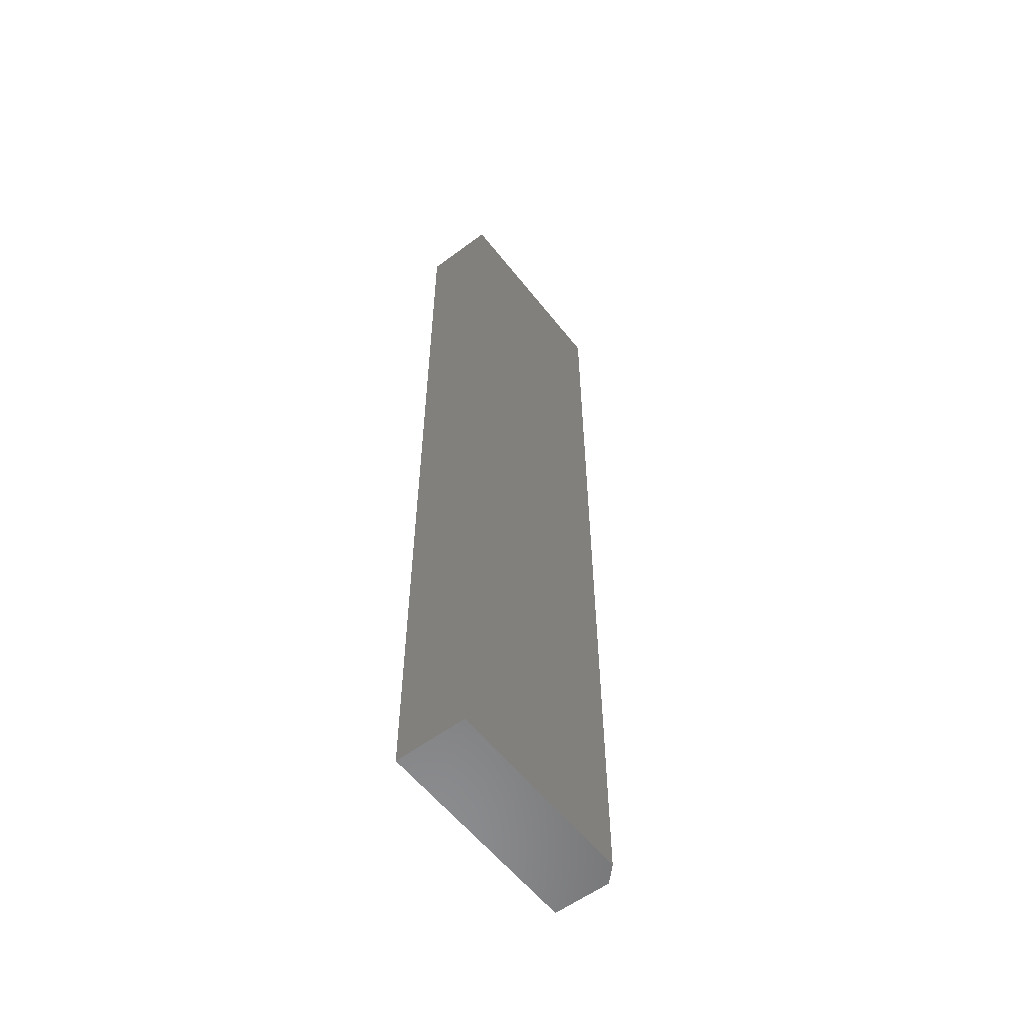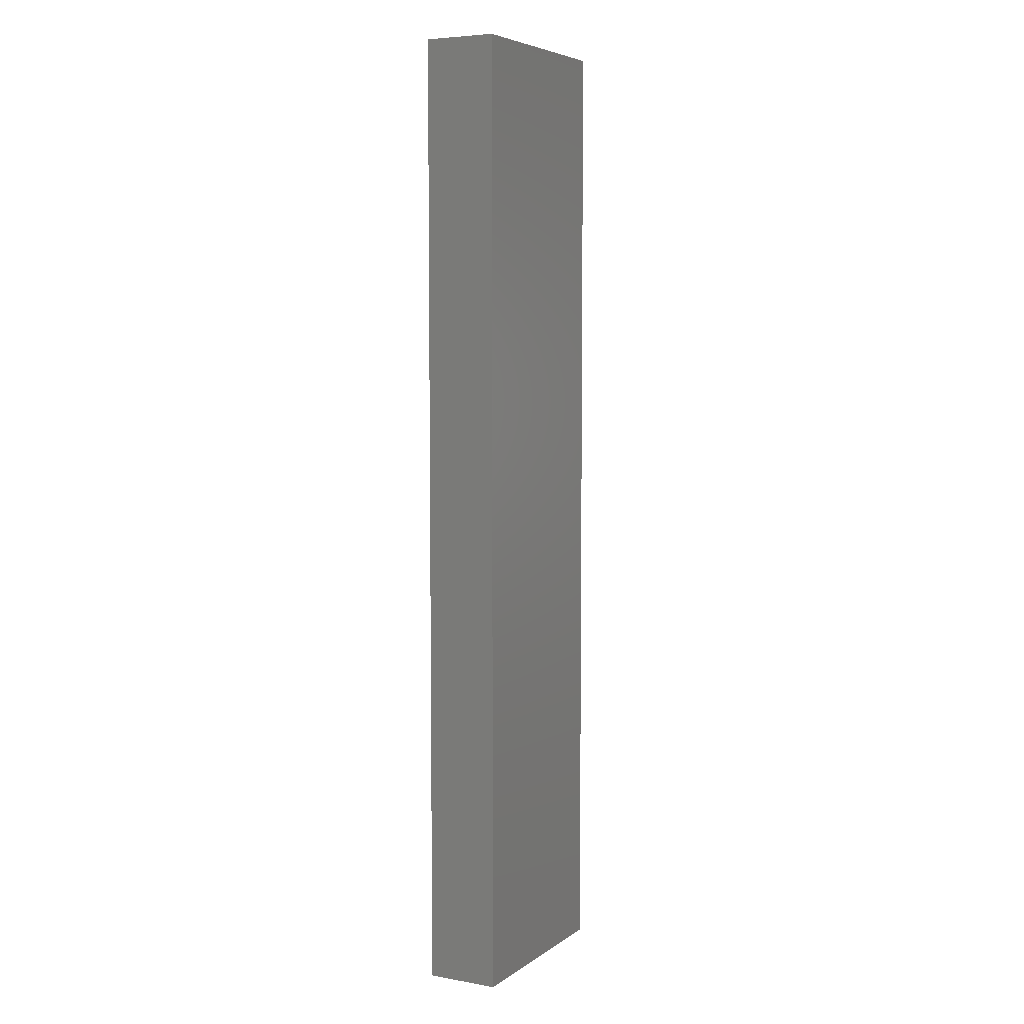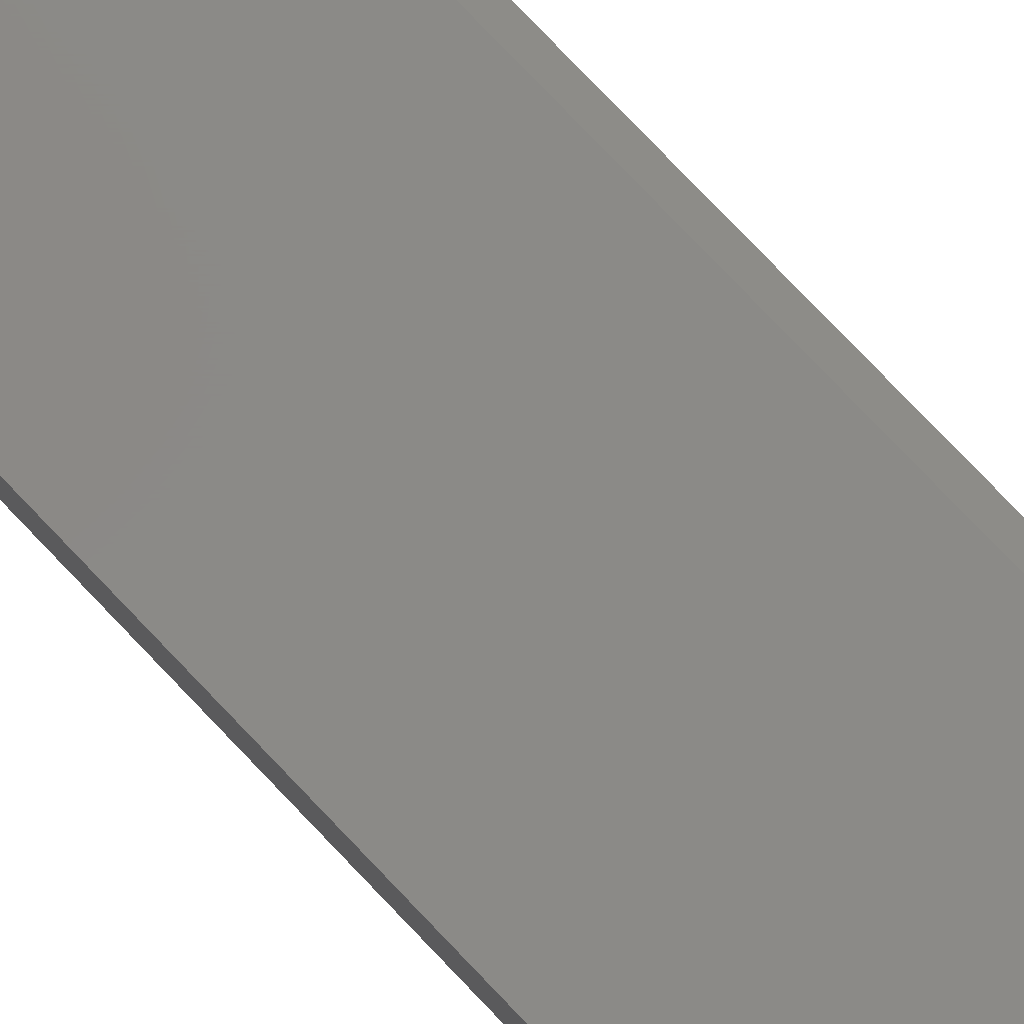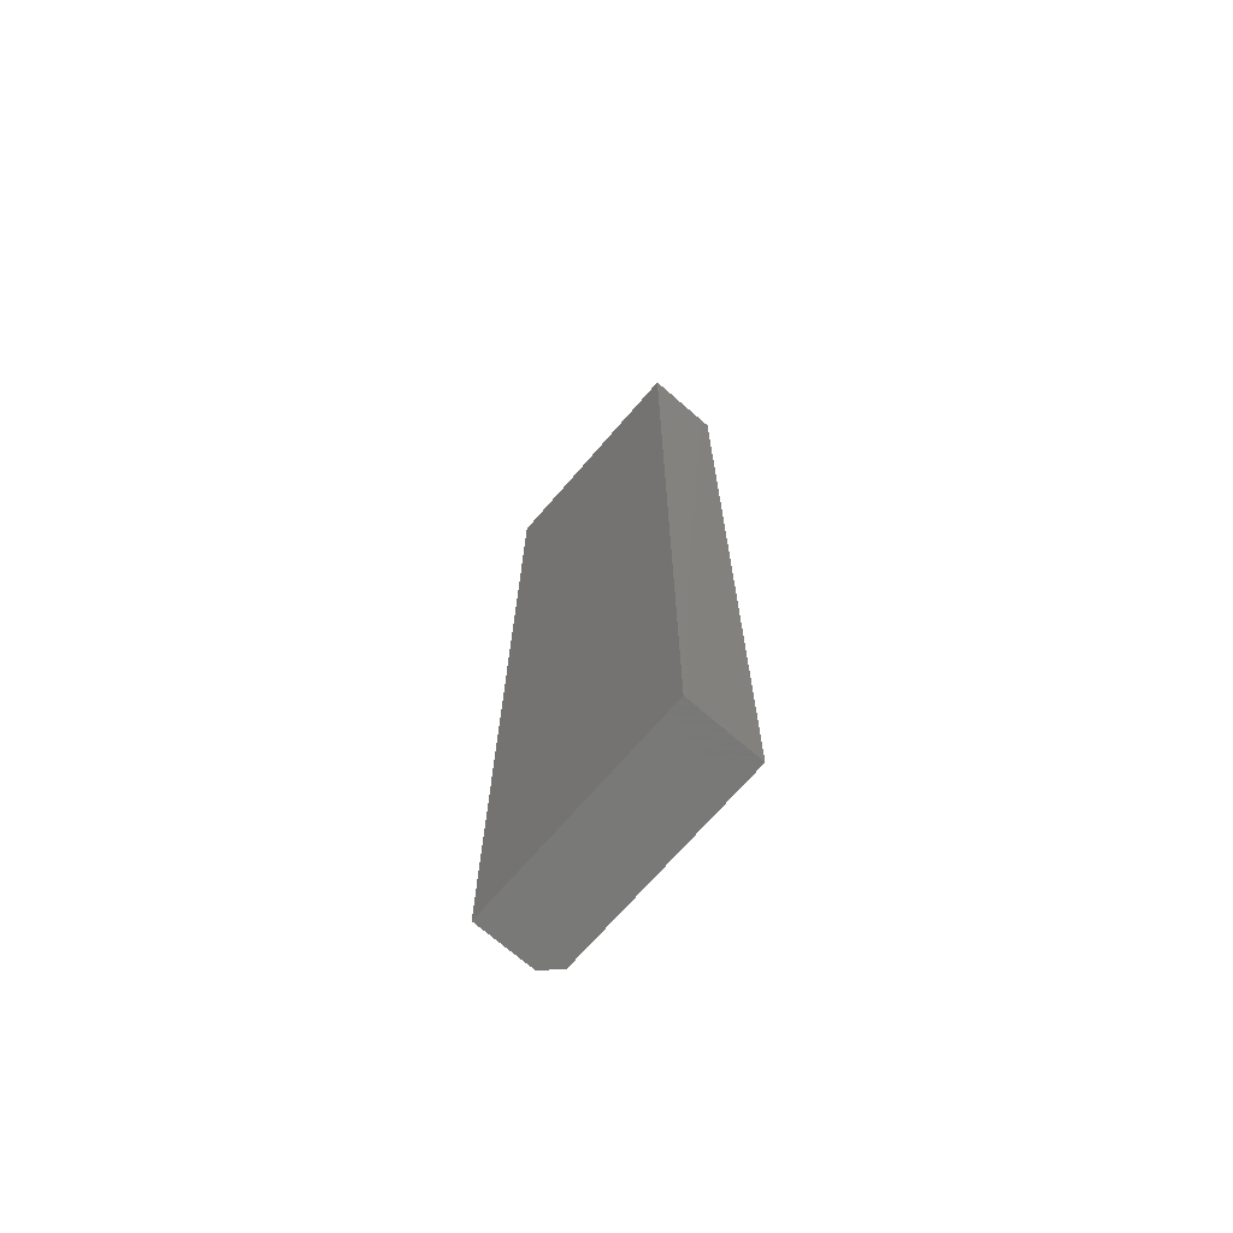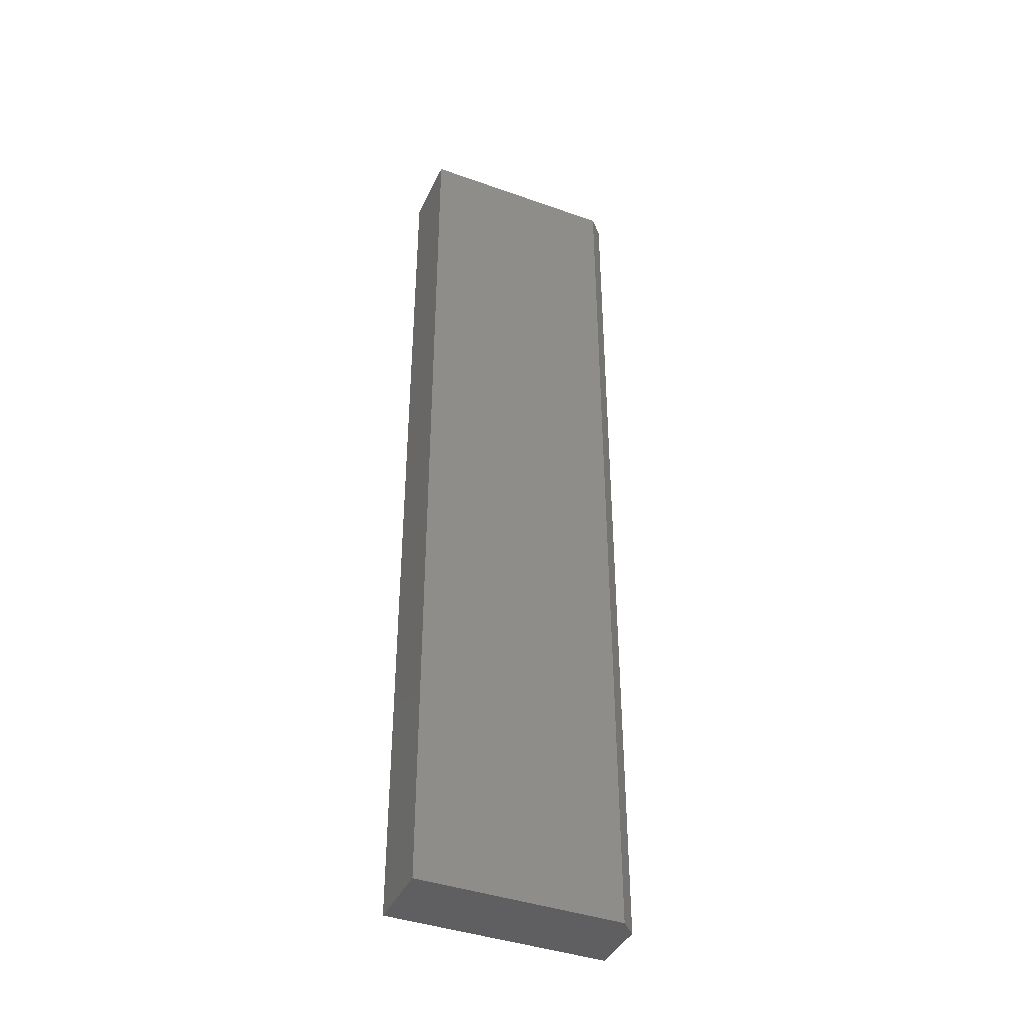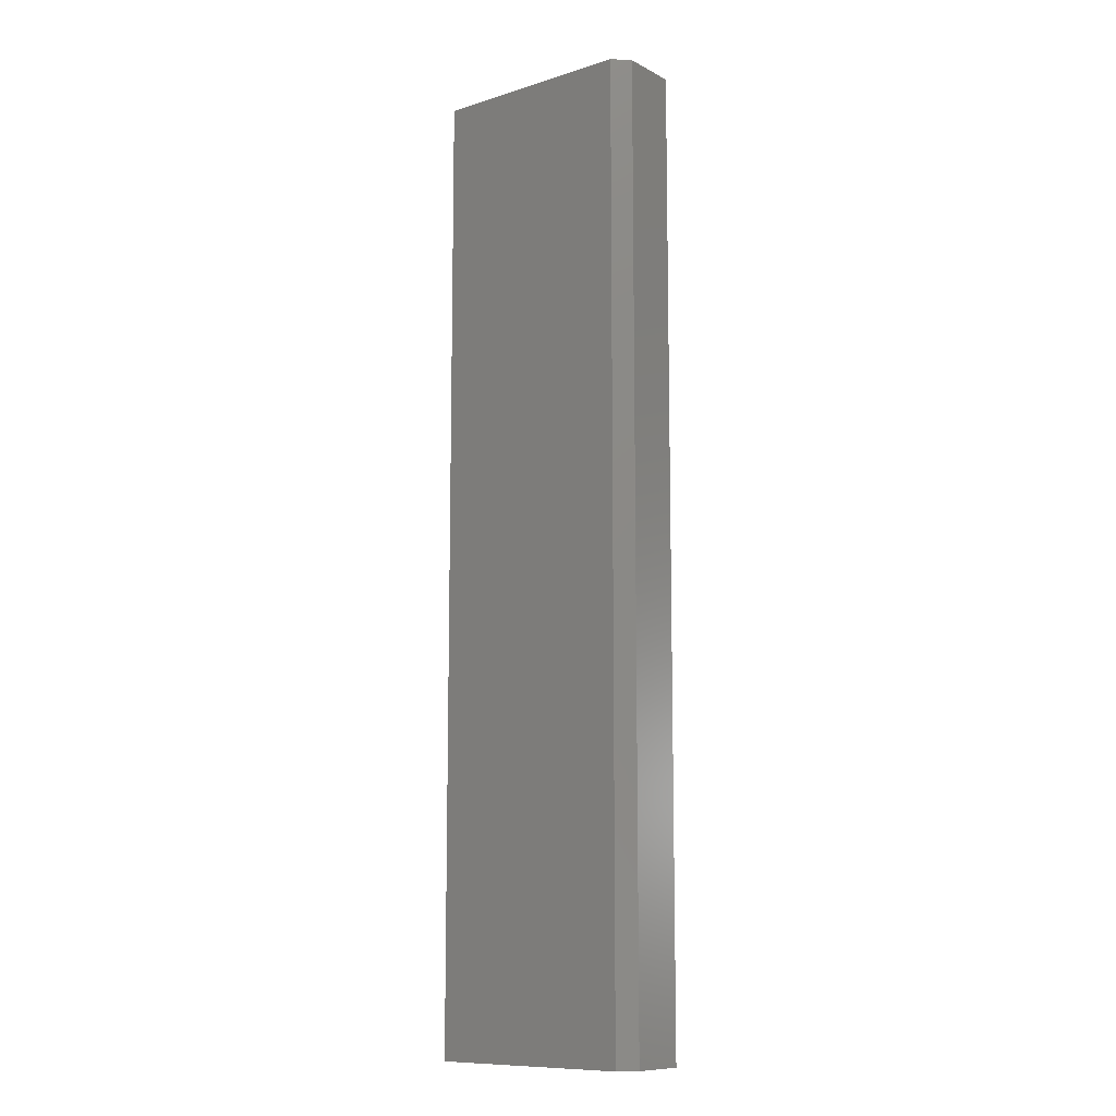
<metadata>
{"format":"stl","ext":"stl","renderer":"f3d","projection":"perspective","resolution":1024,"background":"white","views":[{"elev":-57.5,"azim":127.7,"up":"+Z"},{"elev":5.8,"azim":118.3,"up":"+Z"},{"elev":79.4,"azim":136.2,"up":"+Y"},{"elev":-71.5,"azim":49.0,"up":"+Z"},{"elev":-40.7,"azim":156.5,"up":"+Z"},{"elev":-10.4,"azim":-141.8,"up":"+Z"}]}
</metadata>
<code>
# stl→obj: 10 verts, 16 faces
v -0.07344 -0.175 0.9922
v 0.1516 -0.175 0.9922
v -0.07344 -0.1156 0.9922
v 0.1516 -0.1 0.9922
v -0.05781 -0.1 0.9922
v -0.05781 -0.1 0
v 0.1516 -0.1 0
v -0.07344 -0.1156 0
v 0.1516 -0.175 0
v -0.07344 -0.175 0
f 1 2 3
f 3 2 4
f 3 4 5
f 6 7 8
f 8 7 9
f 8 9 10
f 8 10 3
f 3 10 1
f 7 6 4
f 4 6 5
f 6 8 5
f 5 8 3
f 9 7 2
f 2 7 4
f 10 9 1
f 1 9 2

</code>
